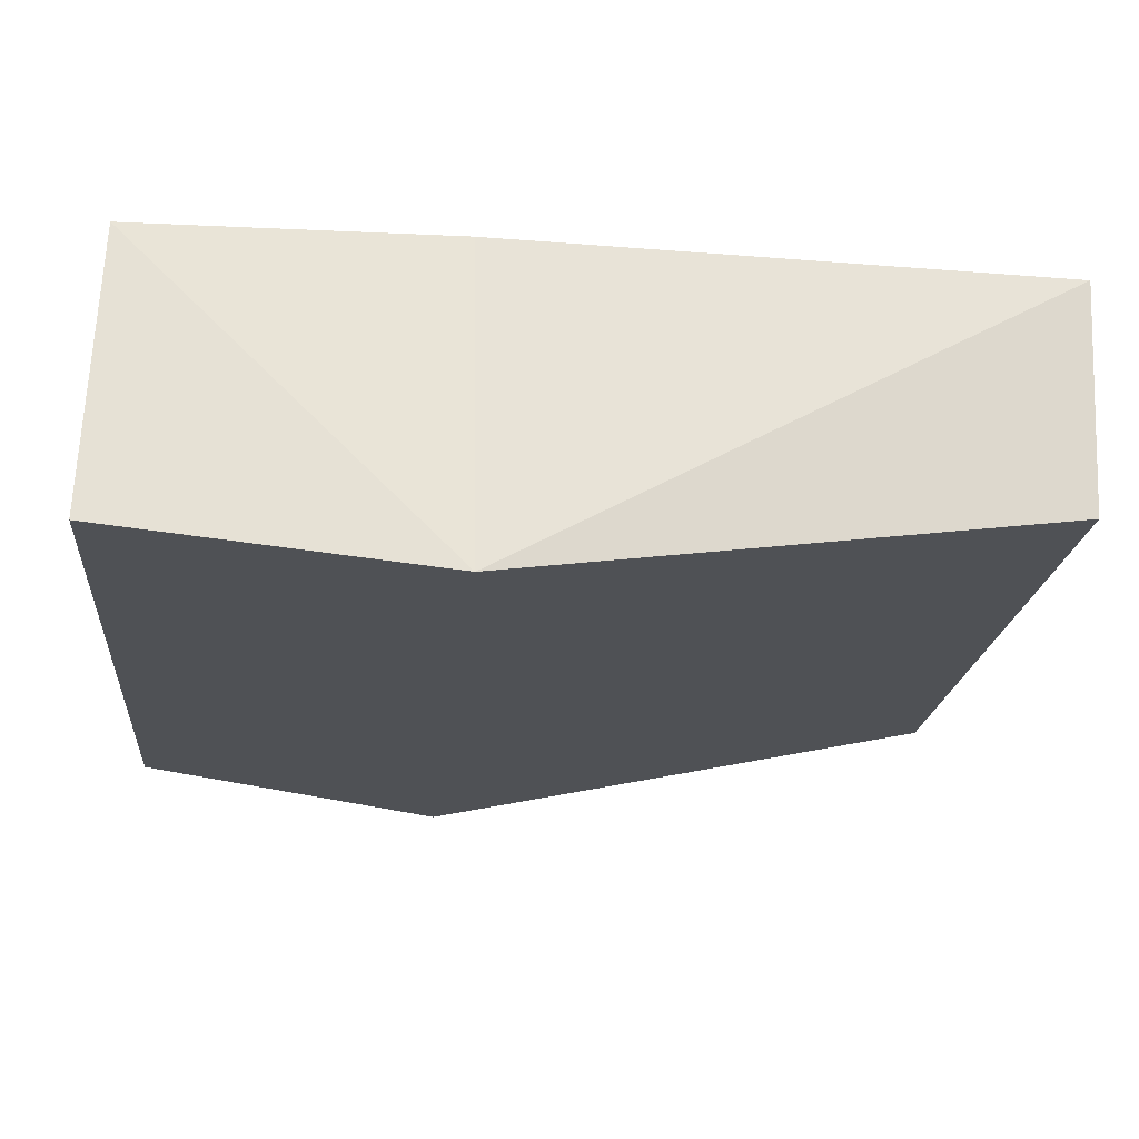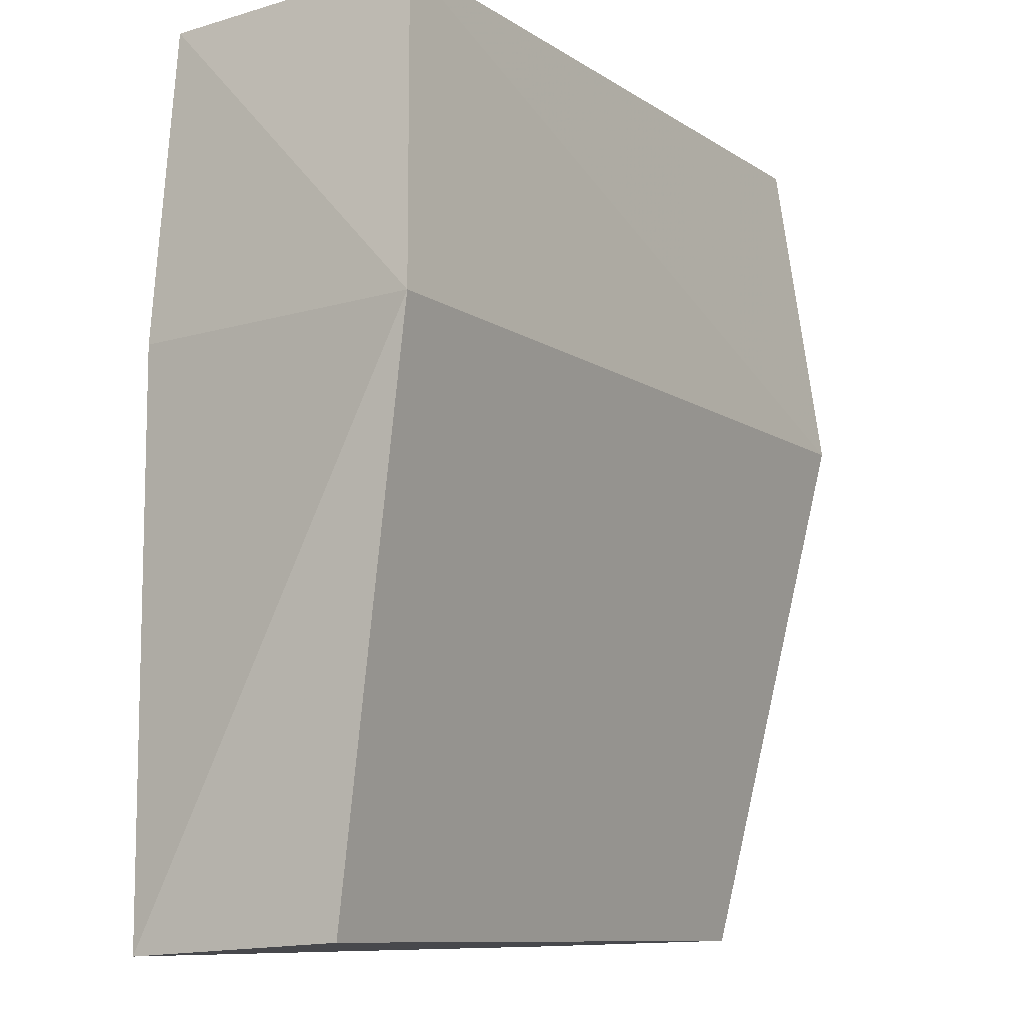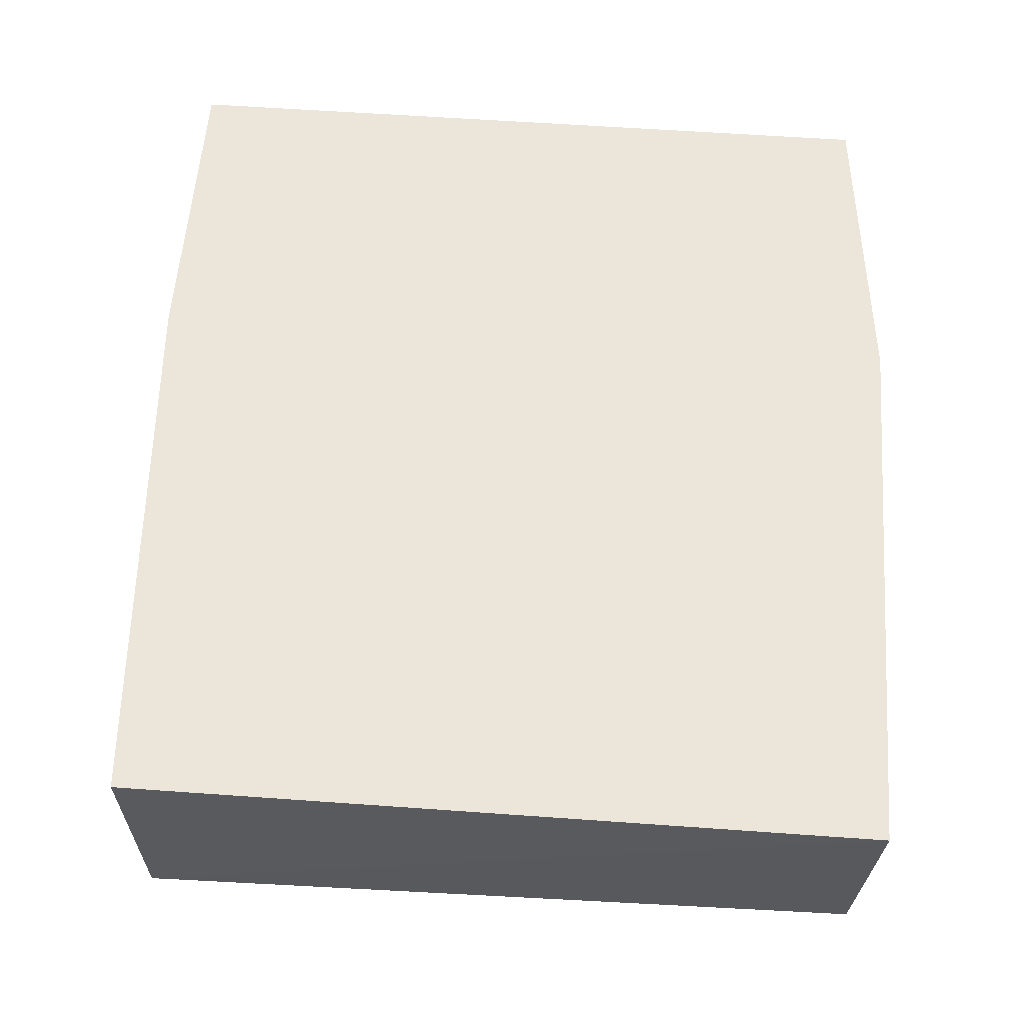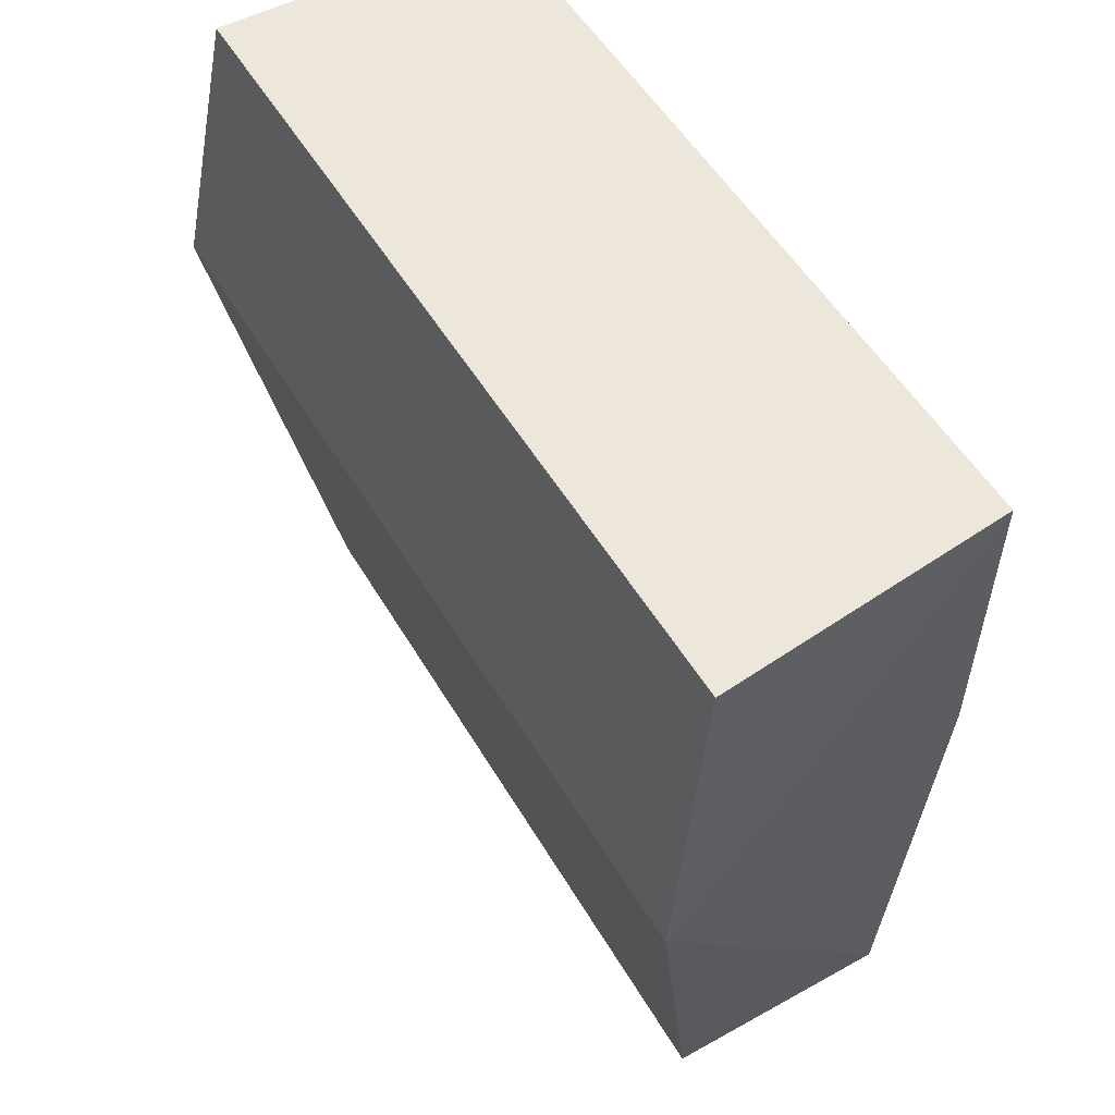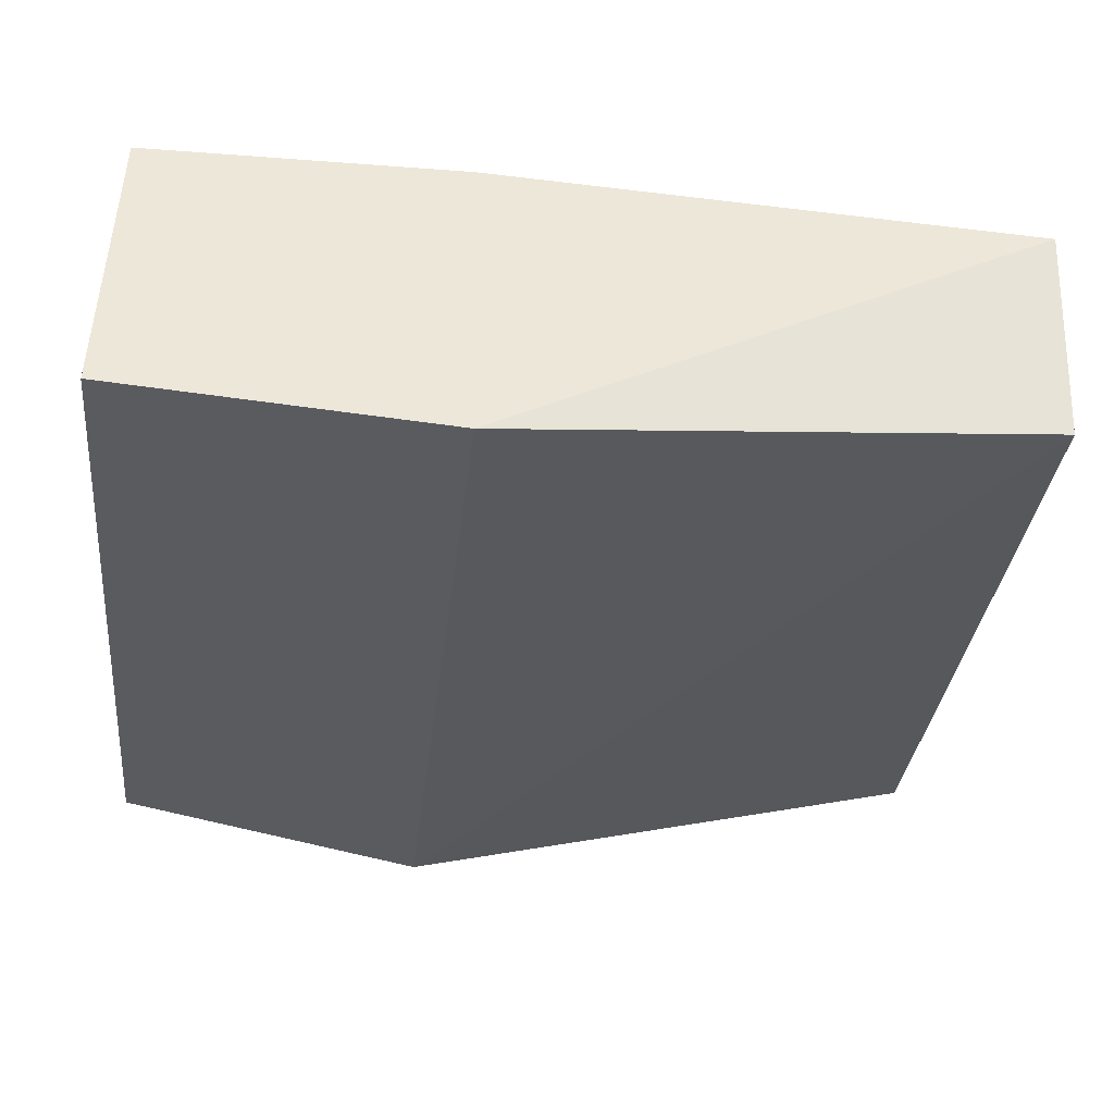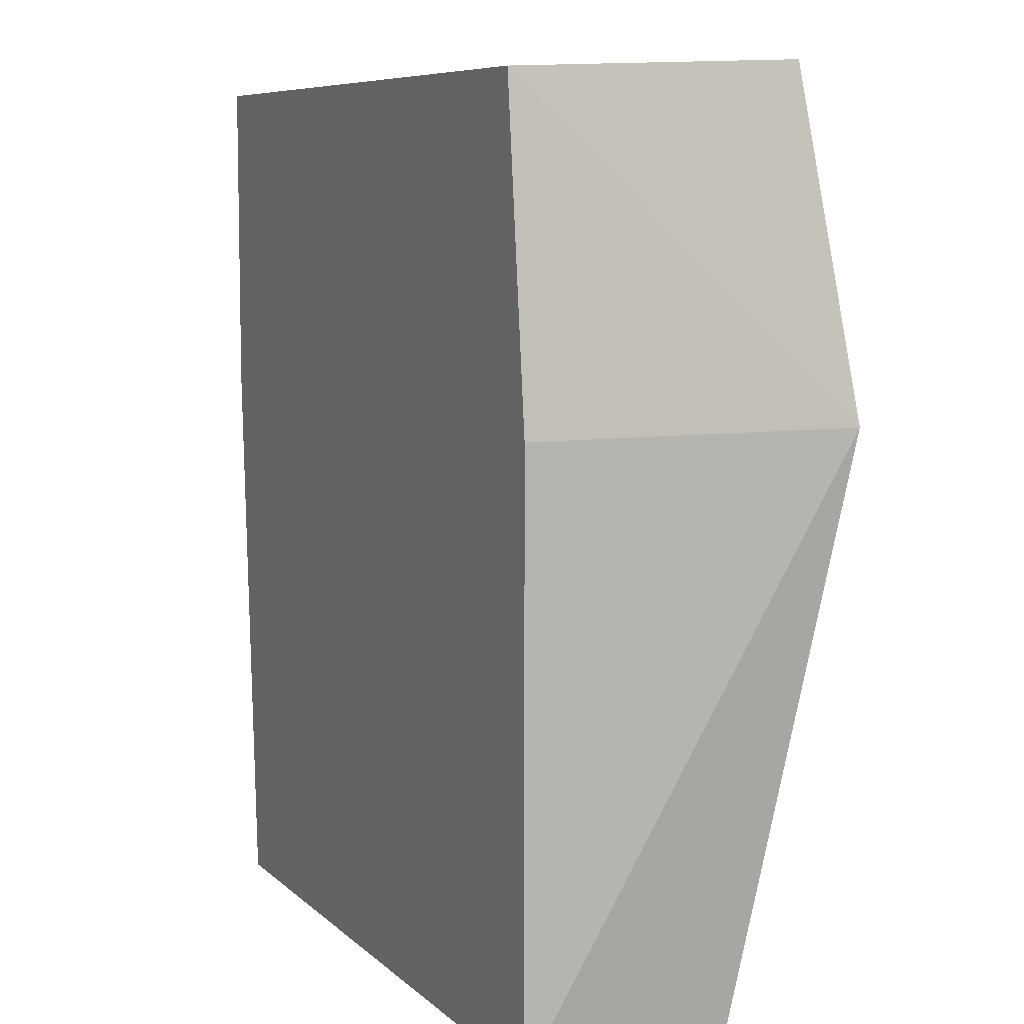
<metadata>
{"format":"obj","ext":"obj","renderer":"f3d","projection":"perspective","resolution":1024,"background":"white","views":[{"elev":-20.6,"azim":85.1,"up":"+Y"},{"elev":-9.5,"azim":-59.4,"up":"+Z"},{"elev":57.1,"azim":-175.7,"up":"+Y"},{"elev":57.2,"azim":57.6,"up":"+Z"},{"elev":-34.2,"azim":84.1,"up":"+Y"},{"elev":7.7,"azim":-114.4,"up":"+Z"}]}
</metadata>
<code>
v 0.1483 -0.346 0.1494
v 0.122 -0.3221 -0.2314
v 0.1398 -0.2223 0.1439
v -0.1784 -0.2223 0.1439
v -0.209 -0.3565 0.008904
v 0.1246 -0.2223 -0.2348
v 0.1569 -0.3642 0.0063
v -0.1853 -0.3411 0.1485
v -0.1936 -0.2223 -0.2348
v 0.1398 -0.2223 0.007576
v -0.1936 -0.2223 0.007576
v -0.1877 -0.3135 -0.2291
f 1 3 4
f 6 4 3
f 7 5 2
f 7 2 6
f 7 3 1
f 8 1 4
f 8 4 5
f 8 7 1
f 8 5 7
f 9 4 6
f 9 6 2
f 10 7 6
f 10 6 3
f 10 3 7
f 11 9 5
f 11 5 4
f 11 4 9
f 12 9 2
f 12 2 5
f 12 5 9

</code>
